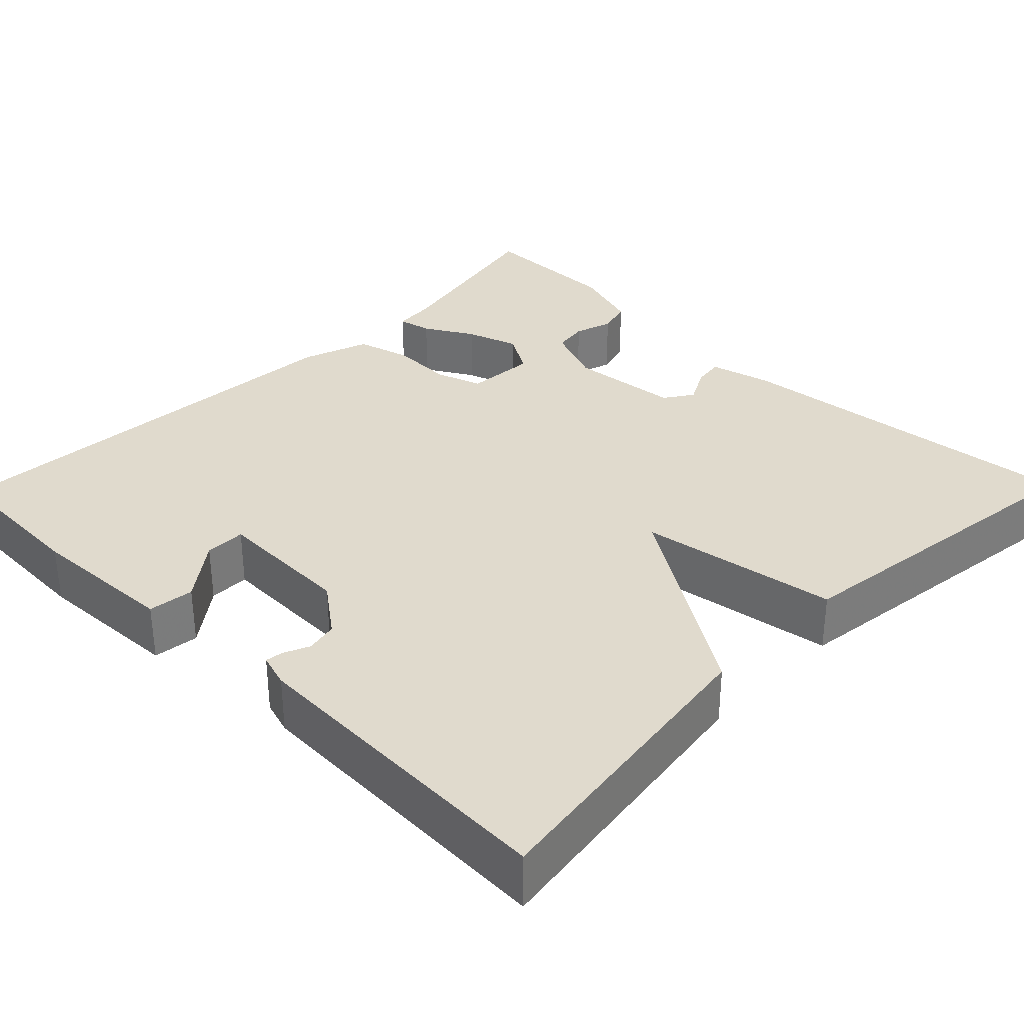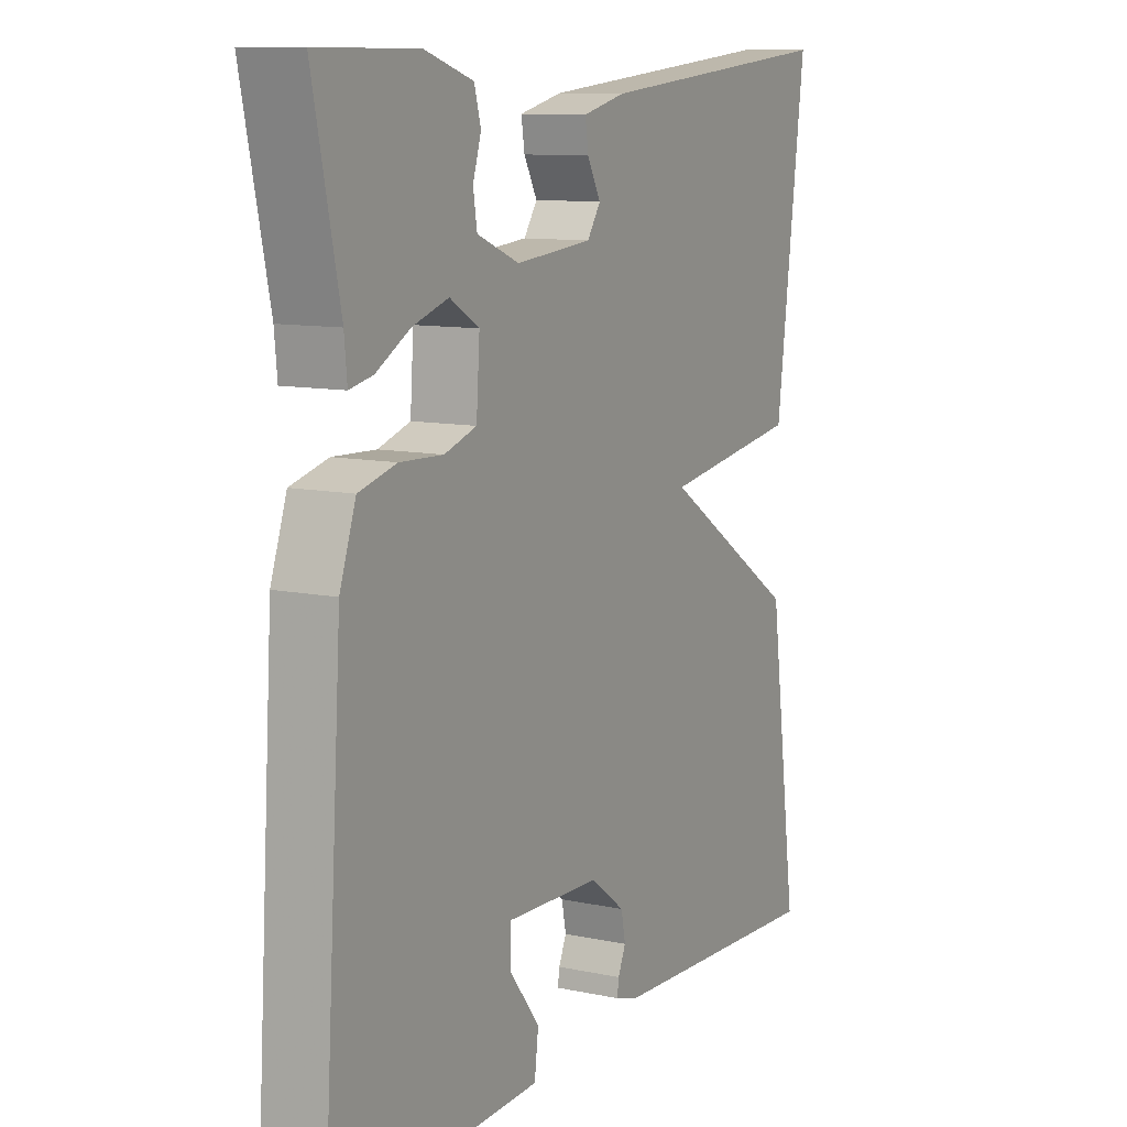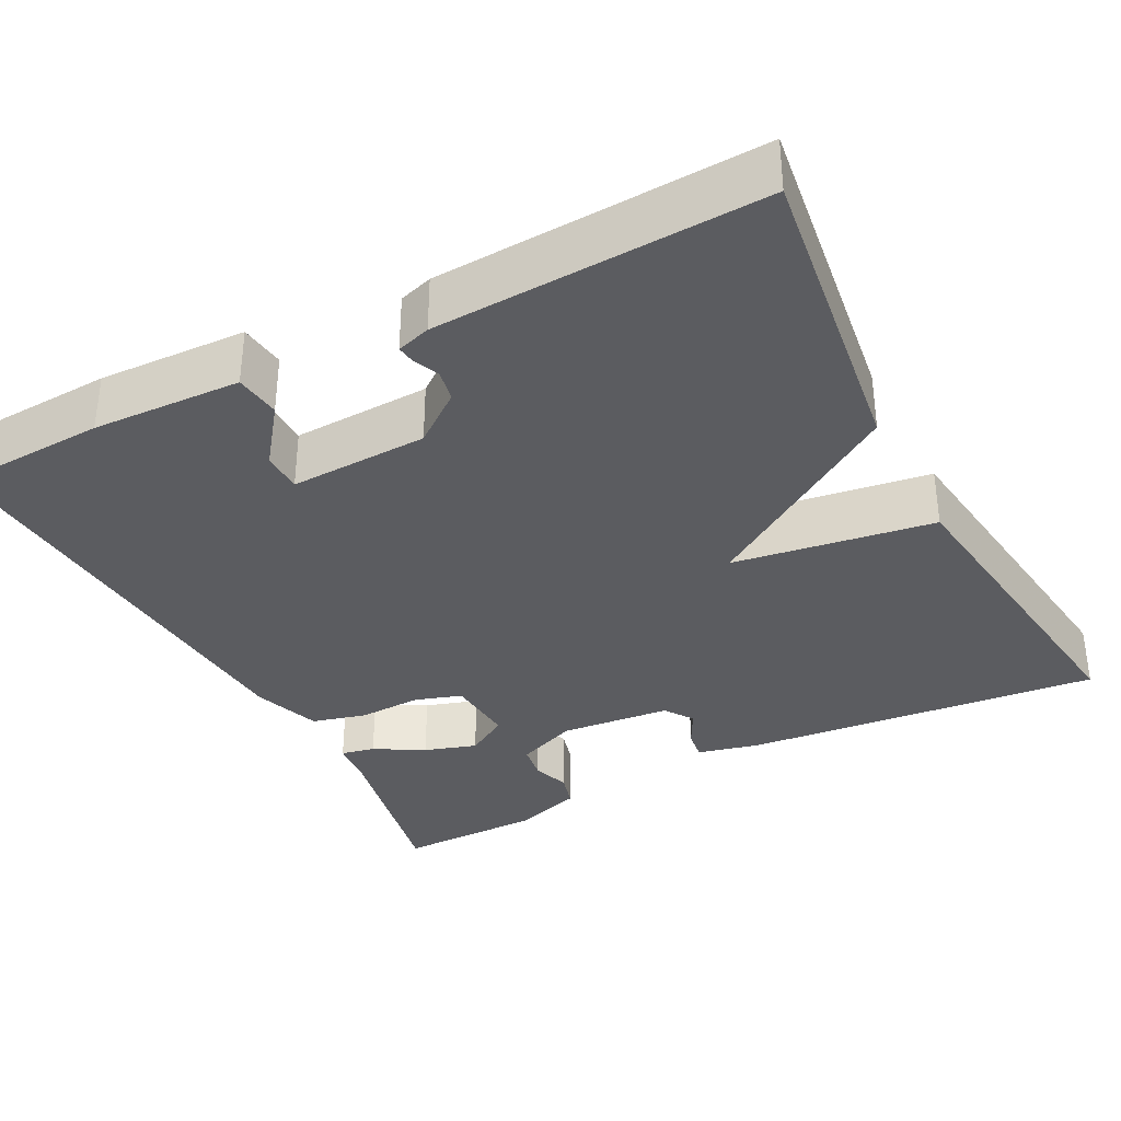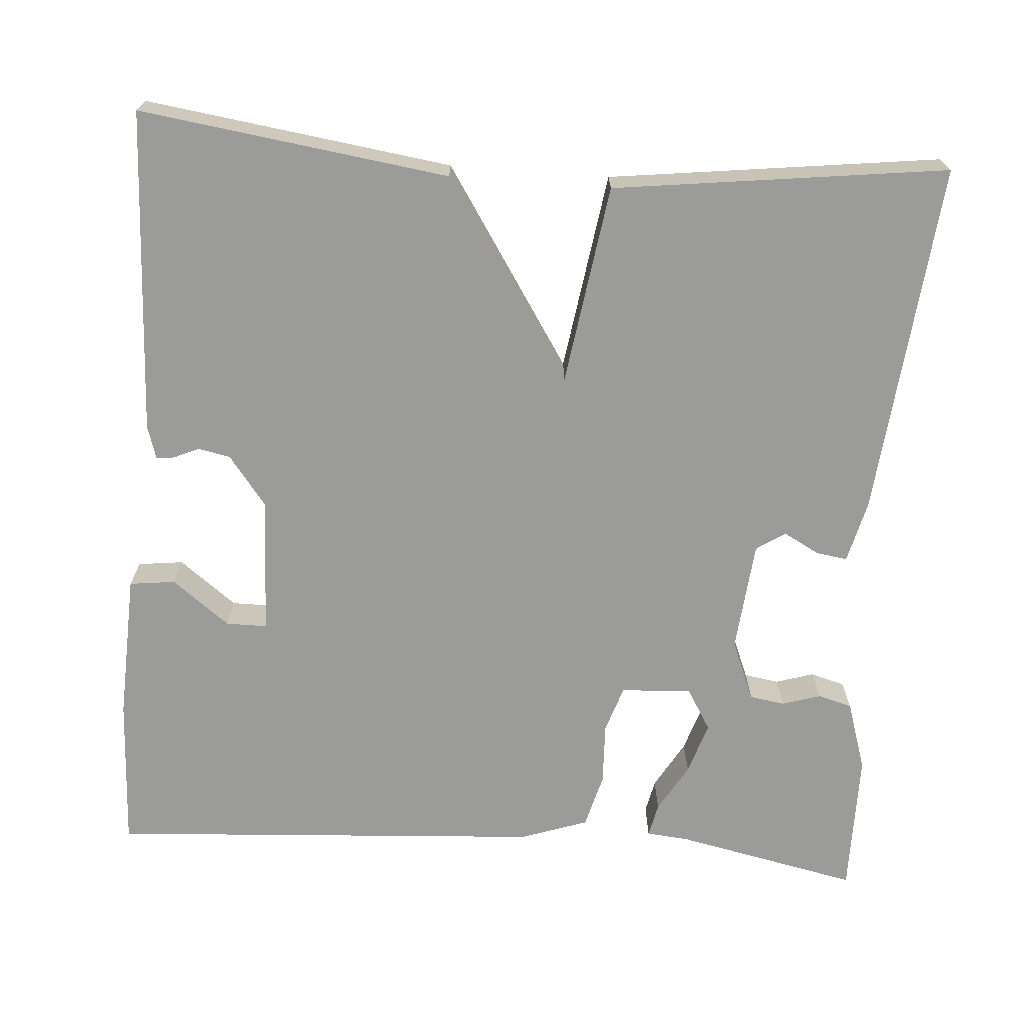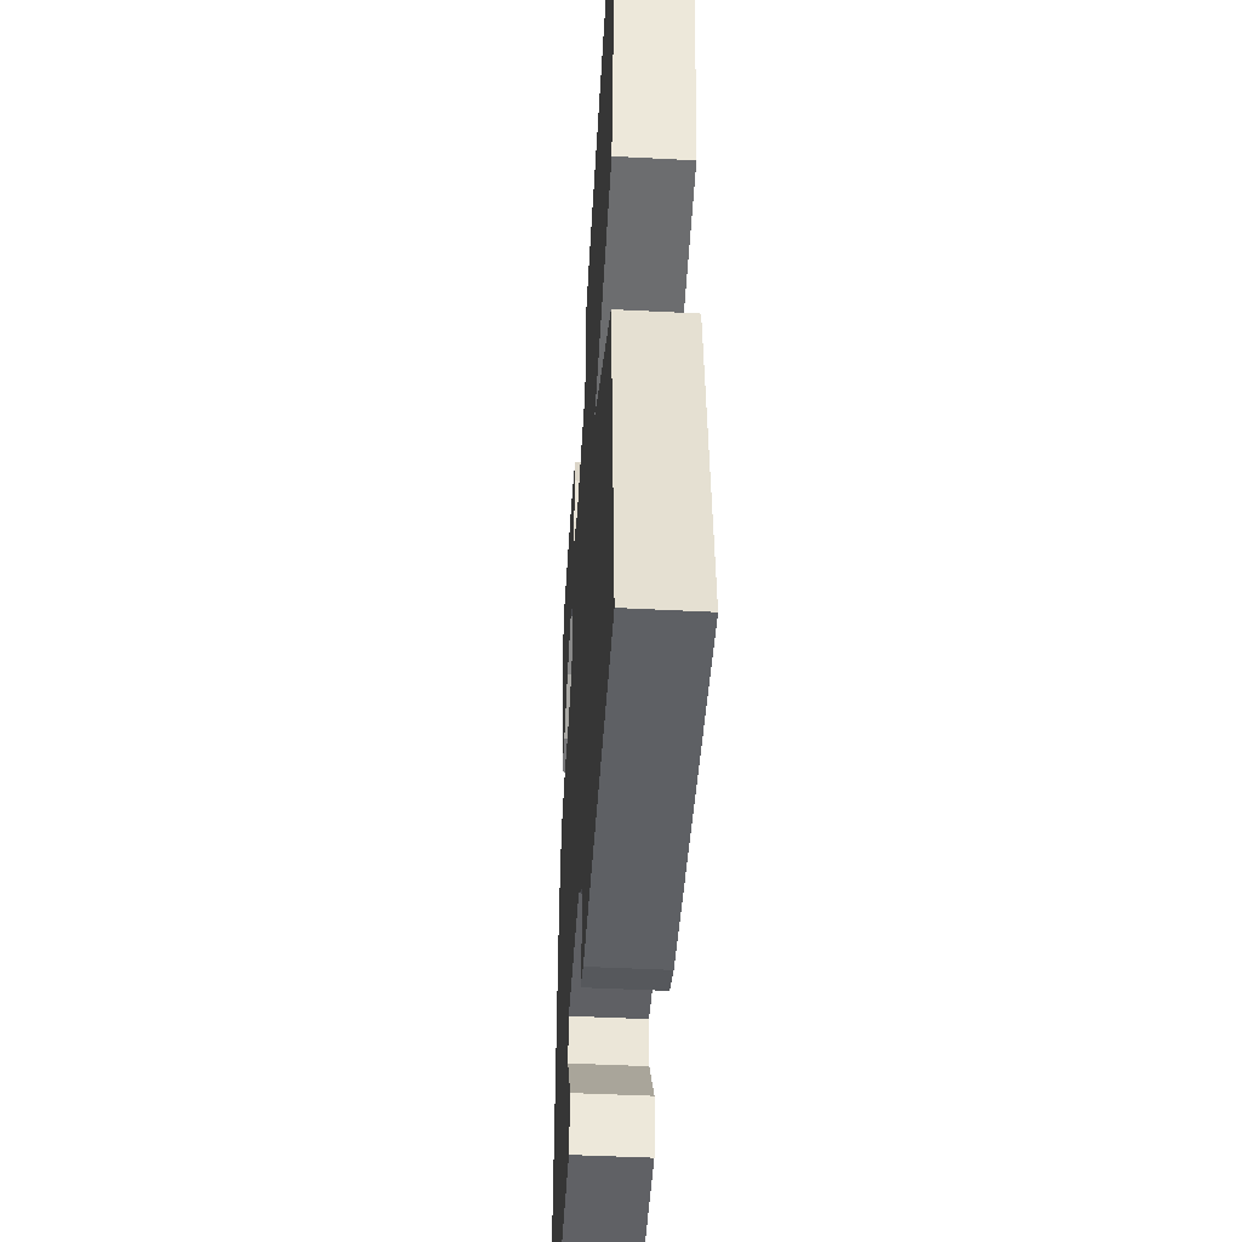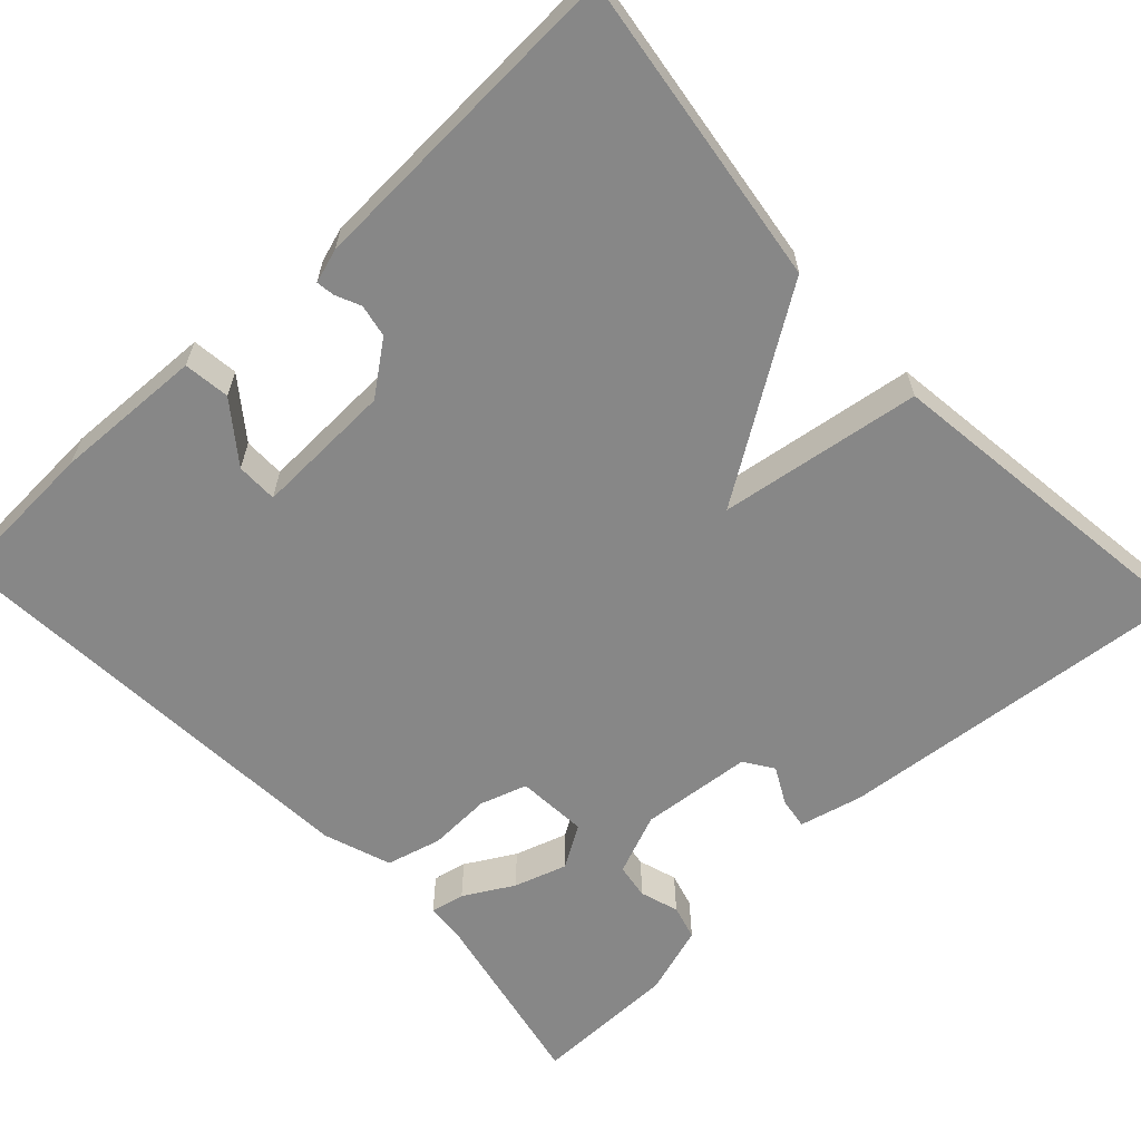
<metadata>
{"format":"obj","ext":"obj","renderer":"f3d","projection":"perspective","resolution":1024,"background":"white","views":[{"elev":33.1,"azim":-135.7,"up":"+Y"},{"elev":10.4,"azim":118.2,"up":"+Z"},{"elev":-34.8,"azim":-152.4,"up":"+Y"},{"elev":-69.6,"azim":-94.2,"up":"+Y"},{"elev":-45.4,"azim":-93.5,"up":"+Z"},{"elev":-62.4,"azim":-136.9,"up":"+Y"}]}
</metadata>
<code>
v 0.5 0.07 0.5
v 0.452 0.07 0.271
v 0.447 0.07 0.218
v 0.405 0.07 0.227
v 0.344 0.07 0.262
v 0.279 0.07 0.283
v 0.226 0.07 0.251
v 0.232 0.07 0.163
v 0.29 0.07 0.144
v 0.368 0.07 0.147
v 0.436 0.07 0.129
v 0.465 0.07 0.045
v 0.5 0.07 -0.5
v 0.31 0.07 -0.509
v 0.125 0.07 -0.501
v 0.118 0.07 -0.444
v 0.173 0.07 -0.372
v 0.173 0.07 -0.321
v 0.001 0.07 -0.327
v -0.062 0.07 -0.375
v -0.07 0.07 -0.415
v -0.056 0.07 -0.447
v -0.053 0.07 -0.469
v -0.095 0.07 -0.482
v -0.5 0.07 -0.5
v -0.447 0.07 -0.115
v -0.198 0.07 0.048
v -0.447 0.07 0.085
v -0.5 0.07 0.5
v -0.057 0.07 0.457
v 0.021 0.07 0.438
v 0.015 0.07 0.399
v -0.009 0.07 0.354
v 0.015 0.07 0.318
v 0.153 0.07 0.305
v 0.229 0.07 0.336
v 0.236 0.07 0.38
v 0.221 0.07 0.428
v 0.233 0.07 0.471
v 0.32 0.07 0.499
v 0.5 0 0.5
v 0.452 0 0.271
v 0.447 0 0.218
v 0.405 0 0.227
v 0.344 0 0.262
v 0.279 0 0.283
v 0.226 0 0.251
v 0.232 0 0.163
v 0.29 0 0.144
v 0.368 0 0.147
v 0.436 0 0.129
v 0.465 0 0.045
v 0.5 0 -0.5
v 0.31 0 -0.509
v 0.125 0 -0.501
v 0.118 0 -0.444
v 0.173 0 -0.372
v 0.173 0 -0.321
v 0.001 0 -0.327
v -0.062 0 -0.375
v -0.07 0 -0.415
v -0.056 0 -0.447
v -0.053 0 -0.469
v -0.095 0 -0.482
v -0.5 0 -0.5
v -0.447 0 -0.115
v -0.198 0 0.048
v -0.447 0 0.085
v -0.5 0 0.5
v -0.057 0 0.457
v 0.021 0 0.438
v 0.015 0 0.399
v -0.009 0 0.354
v 0.015 0 0.318
v 0.153 0 0.305
v 0.229 0 0.336
v 0.236 0 0.38
v 0.221 0 0.428
v 0.233 0 0.471
v 0.32 0 0.499
f 40 1 2
f 39 40 2
f 38 39 2
f 37 38 2
f 3 4 5
f 2 3 5
f 37 2 5
f 36 37 5
f 31 32 33
f 30 31 33
f 29 30 33
f 28 29 33
f 27 28 33
f 27 33 34
f 24 25 26 27
f 21 22 23 24
f 24 27 34
f 21 24 34
f 20 21 34
f 15 16 17
f 14 15 17
f 13 14 17
f 13 17 18
f 12 13 18
f 11 12 18
f 10 11 18
f 9 10 18
f 8 9 18 19
f 36 5 6
f 35 36 6 7
f 20 34 35
f 19 20 35
f 8 19 35
f 7 8 35
f 42 41 80
f 42 80 79
f 42 79 78
f 42 78 77
f 45 44 43
f 45 43 42
f 45 42 77
f 45 77 76
f 73 72 71
f 73 71 70
f 73 70 69
f 73 69 68
f 73 68 67
f 74 73 67
f 67 66 65 64
f 64 63 62 61
f 74 67 64
f 74 64 61
f 74 61 60
f 57 56 55
f 57 55 54
f 57 54 53
f 58 57 53
f 58 53 52
f 58 52 51
f 58 51 50
f 58 50 49
f 59 58 49 48
f 46 45 76
f 47 46 76 75
f 75 74 60
f 75 60 59
f 75 59 48
f 75 48 47
f 1 41 42 2
f 2 42 43 3
f 3 43 44 4
f 4 44 45 5
f 5 45 46 6
f 6 46 47 7
f 7 47 48 8
f 8 48 49 9
f 9 49 50 10
f 10 50 51 11
f 11 51 52 12
f 12 52 53 13
f 13 53 54 14
f 14 54 55 15
f 15 55 56 16
f 16 56 57 17
f 17 57 58 18
f 18 58 59 19
f 19 59 60 20
f 20 60 61 21
f 21 61 62 22
f 22 62 63 23
f 23 63 64 24
f 24 64 65 25
f 25 65 66 26
f 26 66 67 27
f 27 67 68 28
f 28 68 69 29
f 29 69 70 30
f 30 70 71 31
f 31 71 72 32
f 32 72 73 33
f 33 73 74 34
f 34 74 75 35
f 35 75 76 36
f 36 76 77 37
f 37 77 78 38
f 38 78 79 39
f 39 79 80 40
f 40 80 41 1

</code>
